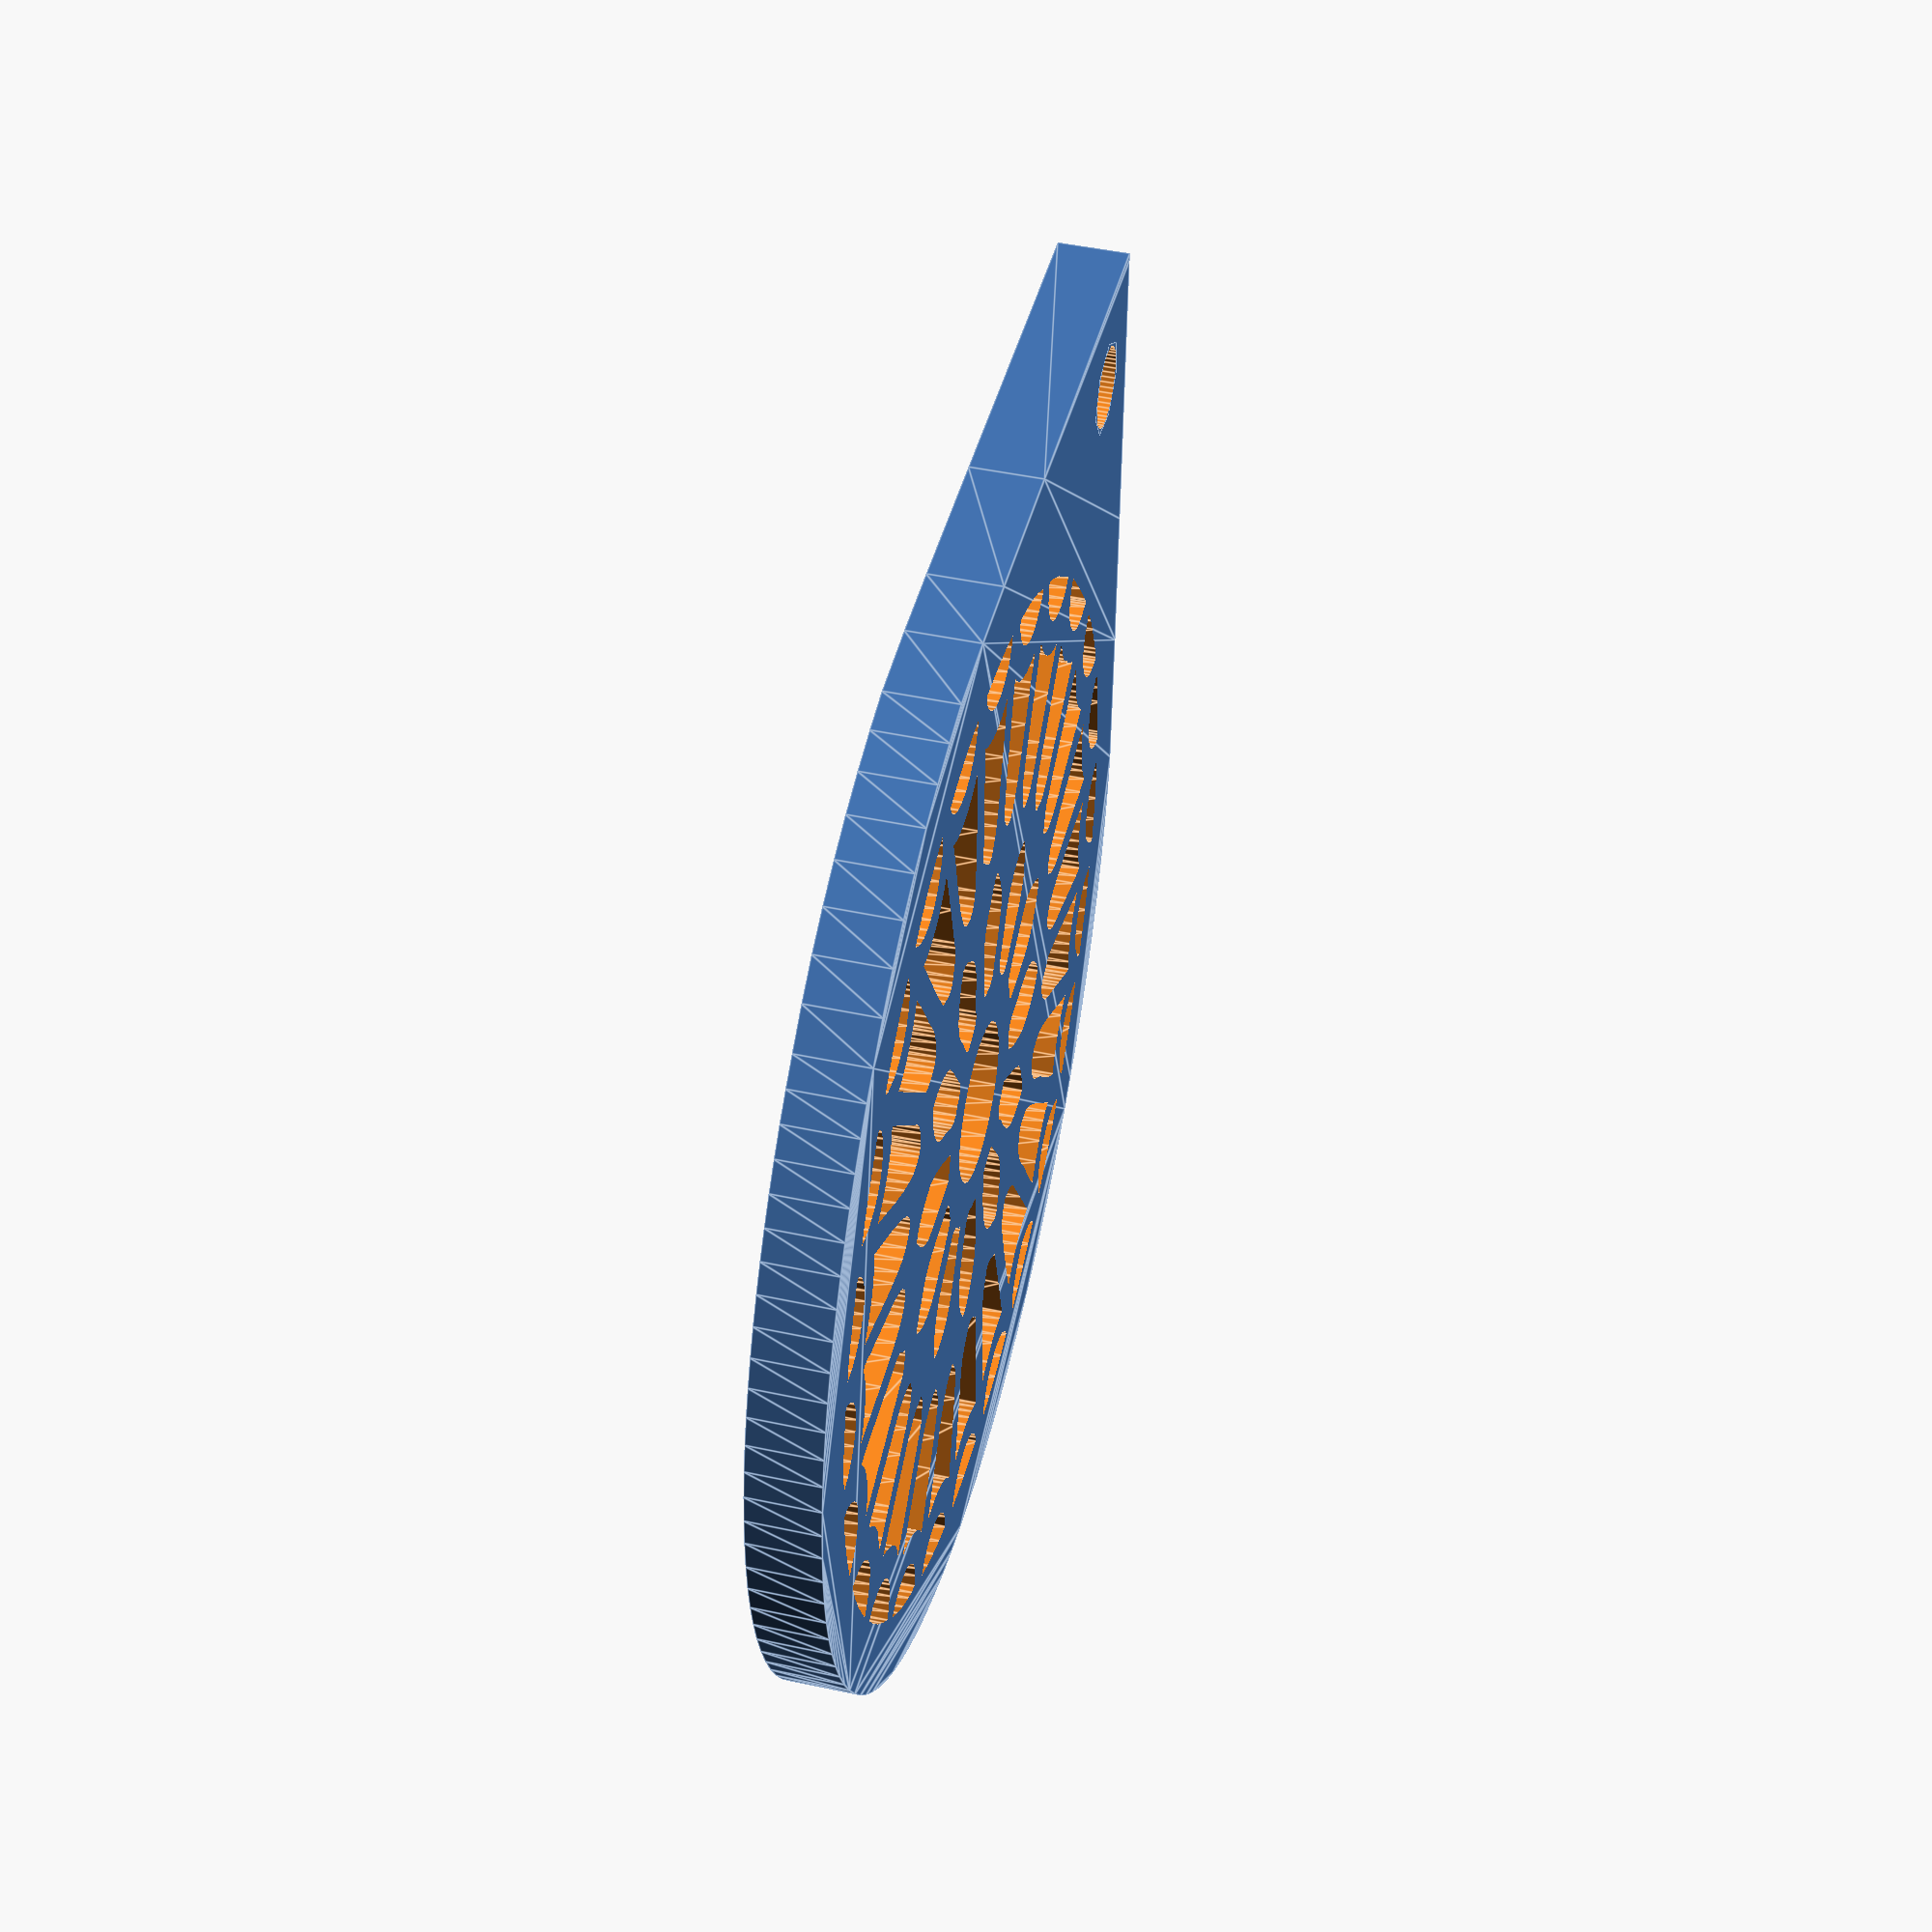
<openscad>

// Module names are of the form poly_<inkscape-path-id>().  As a result,
// you can associate a polygon in this OpenSCAD program with the corresponding
// SVG element in the Inkscape document by looking for the XML element with
// the attribute id="inkscape-path-id".

// fudge value is used to ensure that subtracted solids are a tad taller
// in the z dimension than the polygon being subtracted from.  This helps
// keep the resulting .stl file manifold.
fudge = 0.1;

module poly_path2992(h)
{
  scale([25.4/90, -25.4/90, 1]) union()
  {
    difference()
    {
       linear_extrude(height=h)
         polygon([[-0.787673,-188.525229],[-62.067276,-127.624896],[-92.594381,-97.072356],[-122.740353,-66.194509],[-129.532353,-57.091855],[-135.656007,-47.503177],[-141.078168,-37.487258],[-145.765690,-27.102883],[-149.685423,-16.408833],[-152.804222,-5.463894],[-155.088938,5.673152],[-156.506423,16.943521],[-157.030712,26.241229],[-157.116384,35.561906],[-156.729278,44.869395],[-155.835232,54.127540],[-154.400085,63.300182],[-152.389676,72.351165],[-149.769842,81.244330],[-146.506423,89.943521],[-142.557390,99.287037],[-137.990405,108.321148],[-132.836293,117.019900],[-127.125875,125.357340],[-120.889975,133.307512],[-114.159415,140.844464],[-106.965017,147.942241],[-99.337605,154.574889],[-91.308000,160.716453],[-82.907026,166.340980],[-74.165506,171.422515],[-65.114261,175.935104],[-55.784115,179.852793],[-46.205890,183.149629],[-36.410408,185.799656],[-26.428493,187.776921],[-17.225838,189.056656],[-7.968204,189.772188],[1.313193,189.931479],[10.587139,189.542487],[19.822418,188.613174],[28.987816,187.151499],[38.052118,185.165421],[46.984109,182.662901],[55.752575,179.651899],[64.326300,176.140375],[72.674070,172.136289],[80.764671,167.647600],[88.566886,162.682269],[96.049502,157.248255],[103.181304,151.353520],[109.931077,145.006021],[115.604437,139.150571],[120.967317,133.003531],[126.008035,126.584249],[130.714911,119.912071],[135.076264,113.006346],[139.080415,105.886421],[142.715683,98.571643],[145.970387,91.081360],[148.832847,83.434918],[151.291382,75.651666],[153.334314,67.750951],[154.949960,59.752119],[156.126640,51.674519],[156.852675,43.537498],[157.116384,35.360403],[156.906087,27.162581],[156.350921,15.513370],[154.753550,4.004715],[152.191953,-7.321949],[148.744108,-18.425190],[144.487994,-29.263572],[139.501590,-39.795662],[133.862874,-49.980026],[127.649827,-59.775229],[113.687808,-75.653868],[99.031290,-90.989415],[69.161837,-121.163419],[0.618577,-189.931479],[-0.088533,-189.224369]]);
       translate([0, 0, -fudge])
         linear_extrude(height=h+2*fudge)
           polygon([[-2.256423,-161.618979],[0.476332,-161.247181],[2.761377,-159.948207],[4.510856,-157.964765],[5.636914,-155.539560],[6.051696,-152.915298],[5.667345,-150.334685],[4.396007,-148.040426],[2.149827,-146.275229],[0.847498,-145.459250],[-0.498157,-144.979538],[-3.213608,-144.916531],[-5.784844,-145.861439],[-8.000183,-147.589490],[-9.647943,-149.875915],[-10.516442,-152.495943],[-10.393996,-155.224804],[-9.895018,-156.559807],[-9.068923,-157.837729],[-7.733756,-159.349971],[-6.092363,-160.530273],[-4.236126,-161.309615],[-2.256423,-161.618979]]);
       translate([0, 0, -fudge])
         linear_extrude(height=h+2*fudge)
           polygon([[-1.475173,-103.368979],[-1.787944,-101.317089],[-2.450375,-99.439207],[-3.422744,-97.744841],[-4.665329,-96.243497],[-7.802250,-93.857911],[-11.543355,-92.358509],[-15.570859,-91.821353],[-19.566978,-92.322505],[-21.453960,-92.986216],[-23.213927,-93.938027],[-24.807156,-95.187445],[-26.193923,-96.743979],[-28.678456,-99.759441],[-29.001339,-100.497938],[-28.936966,-101.084800],[-28.351360,-101.447281],[-27.110543,-101.512639],[-14.321445,-103.078918],[-1.475173,-104.368979]]);
       translate([0, 0, -fudge])
         linear_extrude(height=h+2*fudge)
           polygon([[7.899827,-103.650229],[21.385899,-102.277561],[28.015712,-101.063291],[34.243577,-99.212729],[32.538716,-96.435971],[30.286167,-94.156829],[27.614374,-92.421055],[24.651783,-91.274399],[21.526837,-90.762612],[18.367983,-90.931446],[15.303664,-91.826651],[12.462327,-93.493979],[10.123936,-95.415131],[8.247532,-98.008493],[7.080087,-100.868035],[6.868577,-103.587729],[7.899827,-103.650229]]);
       translate([0, 0, -fudge])
         linear_extrude(height=h+2*fudge)
           polygon([[-37.662673,-95.525229],[-37.824506,-93.515553],[-38.309610,-91.640848],[-39.084992,-89.912869],[-40.117661,-88.343373],[-42.822890,-85.726851],[-46.161361,-83.885330],[-49.869136,-82.912859],[-53.682280,-82.903487],[-57.336854,-83.951261],[-59.022198,-84.900967],[-60.568923,-86.150229],[-62.589335,-87.783758],[-62.888291,-88.533387],[-62.773737,-89.230038],[-61.486067,-90.439743],[-59.090263,-91.363549],[-48.421866,-95.630693],[-42.971792,-97.439172],[-37.381423,-98.681479],[-37.662673,-95.525229]]);
       translate([0, 0, -fudge])
         linear_extrude(height=h+2*fudge)
           polygon([[41.837327,-96.681479],[48.470694,-94.969066],[54.931078,-92.488480],[61.172711,-89.409081],[67.149827,-85.900229],[65.800096,-84.465571],[64.271273,-83.271761],[60.807549,-81.599247],[57.021056,-80.867816],[53.174194,-81.062600],[49.529364,-82.168728],[46.348967,-84.171330],[45.014932,-85.504162],[43.895405,-87.055537],[43.023186,-88.823595],[42.431077,-90.806479],[41.626005,-93.842859],[41.487822,-95.392209],[41.837327,-96.681479]]);
       translate([0, 0, -fudge])
         linear_extrude(height=h+2*fudge)
           polygon([[-1.475173,-69.618979],[-1.559157,-64.310017],[-1.382441,-58.893068],[-1.428868,-53.568546],[-2.182283,-48.536869],[-4.265694,-46.469630],[-6.460153,-44.249953],[-7.611642,-43.505312],[-8.806030,-43.229396],[-10.048366,-43.591150],[-11.343693,-44.759519],[-13.655037,-46.178808],[-15.275604,-48.070892],[-16.364570,-50.326499],[-17.081112,-52.836360],[-18.033628,-58.181760],[-18.587955,-60.798759],[-19.406563,-63.232929],[-22.068367,-73.954735],[-24.318923,-84.431479],[-18.473343,-83.360516],[-12.499695,-83.264174],[-9.566953,-83.681476],[-6.724724,-84.462422],[-4.013849,-85.647007],[-1.475173,-87.275229],[-1.475173,-69.618979]]);
       translate([0, 0, -fudge])
         linear_extrude(height=h+2*fudge)
           polygon([[6.712327,-86.275229],[9.379615,-84.543117],[12.275760,-83.248650],[15.337210,-82.383621],[18.500418,-81.939820],[21.701833,-81.909039],[24.877905,-82.283069],[27.965087,-83.053702],[30.899827,-84.212729],[28.218667,-74.902876],[25.764102,-65.505985],[23.057086,-56.228091],[19.618577,-47.275229],[17.071372,-45.132116],[14.226990,-43.230333],[12.788817,-42.728785],[11.390902,-42.718184],[10.071427,-43.342070],[8.868577,-44.743979],[7.716395,-46.354486],[7.049176,-48.159933],[6.695142,-52.157084],[6.857512,-56.338308],[6.587327,-60.306479],[6.447435,-73.339788],[6.712327,-86.275229]]);
       translate([0, 0, -fudge])
         linear_extrude(height=h+2*fudge)
           polygon([[-70.506423,-85.056479],[-69.766404,-83.046838],[-69.406422,-81.017487],[-69.398662,-78.996918],[-69.715307,-77.013627],[-71.210555,-73.272861],[-73.669642,-70.023145],[-76.870046,-67.492440],[-80.589243,-65.908705],[-82.573850,-65.543188],[-84.604710,-65.499898],[-86.654006,-65.807330],[-88.693923,-66.493979],[-90.413261,-67.246933],[-91.780847,-68.360470],[-92.101926,-68.992374],[-92.058097,-69.642324],[-91.557037,-70.286286],[-90.506423,-70.900229],[-80.756601,-78.594910],[-75.699427,-82.161702],[-70.506423,-85.056479]]);
       translate([0, 0, -fudge])
         linear_extrude(height=h+2*fudge)
           polygon([[-32.475173,-83.368979],[-27.571212,-64.507538],[-25.295841,-55.054797],[-23.662673,-45.556479],[-25.381652,-41.173079],[-26.584494,-39.187280],[-27.371072,-38.501869],[-28.318923,-38.118979],[-31.336817,-38.819951],[-33.861397,-40.158124],[-35.977641,-42.007512],[-37.770525,-44.242126],[-40.726120,-49.363089],[-43.407993,-54.513119],[-48.640933,-64.462908],[-51.171121,-69.441209],[-53.287673,-74.181479],[-50.269467,-74.143220],[-47.321659,-74.496212],[-44.470245,-75.219939],[-41.741221,-76.293883],[-39.160581,-77.697526],[-36.754322,-79.410351],[-34.548437,-81.411841],[-32.568923,-83.681479],[-32.475223,-83.368979]]);
       translate([0, 0, -fudge])
         linear_extrude(height=h+2*fudge)
           polygon([[74.431077,-81.431479],[80.241546,-77.783311],[85.604954,-73.537800],[95.743577,-64.275229],[92.971482,-62.718565],[89.939971,-61.835150],[86.790279,-61.610629],[83.663640,-62.030645],[80.701291,-63.080844],[78.044465,-64.746870],[75.834398,-67.014366],[74.212327,-69.868979],[72.906673,-72.695727],[72.580554,-75.785926],[73.125008,-78.808277],[74.431077,-81.431479]]);
       translate([0, 0, -fudge])
         linear_extrude(height=h+2*fudge)
           polygon([[39.993577,-78.962729],[42.053779,-77.088116],[44.299873,-75.451844],[46.705091,-74.080891],[49.242662,-73.002238],[51.885815,-72.242865],[54.607782,-71.829752],[57.381793,-71.789880],[60.181077,-72.150229],[50.602460,-55.471283],[45.665127,-47.224657],[40.274827,-39.337729],[38.852458,-38.271860],[37.177017,-37.433358],[35.373436,-36.890941],[33.566648,-36.713325],[31.881585,-36.969229],[30.443180,-37.727369],[29.376366,-39.056463],[28.806077,-41.025229],[28.670007,-44.715329],[29.020733,-48.384837],[30.717060,-55.681150],[32.964036,-62.952310],[34.830637,-70.236459],[35.390032,-71.474579],[35.821794,-73.383134],[36.606813,-77.786486],[37.112266,-79.568753],[37.794479,-80.596393],[38.225651,-80.715894],[38.729549,-80.513140],[39.993577,-78.962729]]);
       translate([0, 0, -fudge])
         linear_extrude(height=h+2*fudge)
           polygon([[-62.068923,-70.400229],[-52.209946,-53.304489],[-47.605364,-44.574256],[-43.662673,-35.618979],[-44.054752,-32.981601],[-44.945503,-30.358205],[-45.675706,-29.327384],[-46.647965,-28.630821],[-47.901411,-28.378767],[-49.475173,-28.681479],[-52.095946,-28.902955],[-54.427844,-29.813277],[-56.532018,-31.251827],[-58.469616,-33.057988],[-62.089689,-37.130666],[-63.894463,-39.075948],[-65.777263,-40.746369],[-73.606170,-48.931448],[-77.450636,-53.006367],[-80.756423,-56.931479],[-75.067901,-58.765143],[-72.366647,-60.112721],[-69.831472,-61.740953],[-67.515432,-63.644953],[-65.471581,-65.819838],[-63.752977,-68.260725],[-62.412673,-70.962729]]);
       translate([0, 0, -fudge])
         linear_extrude(height=h+2*fudge)
           polygon([[66.243577,-66.743979],[67.655846,-64.076662],[69.388531,-61.594029],[71.408911,-59.329760],[73.684268,-57.317538],[76.181882,-55.591042],[78.869034,-54.183954],[81.713005,-53.129956],[84.681077,-52.462729],[71.466418,-38.983008],[58.056077,-25.681479],[55.001891,-25.685696],[51.451058,-25.630396],[49.858764,-25.899977],[48.585547,-26.538138],[47.779152,-27.672699],[47.587327,-29.431479],[47.859323,-32.623844],[48.671835,-35.673077],[49.899348,-38.608589],[51.416350,-41.459794],[54.816769,-47.026926],[57.868987,-52.609769],[62.033857,-59.811319],[66.243577,-66.743979]]);
       translate([0, 0, -fudge])
         linear_extrude(height=h+2*fudge)
           polygon([[-98.068923,-62.900229],[-96.351569,-59.715074],[-95.613832,-56.195110],[-95.783116,-52.569906],[-96.786822,-49.069031],[-98.552354,-45.922057],[-101.007113,-43.358551],[-104.078502,-41.608085],[-105.822746,-41.109483],[-107.693923,-40.900229],[-112.142016,-40.719199],[-114.313890,-41.052183],[-115.158882,-41.462437],[-115.756423,-42.087729],[-111.850574,-47.711307],[-107.685822,-53.327930],[-103.134496,-58.527577],[-100.673970,-60.842904],[-98.068923,-62.900229]]);
       translate([0, 0, -fudge])
         linear_extrude(height=h+2*fudge)
           polygon([[101.118577,-58.400229],[105.906583,-53.222433],[110.322567,-47.621640],[114.300618,-41.746079],[117.774827,-35.743979],[115.905055,-35.025260],[114.016472,-34.641391],[110.276971,-34.788954],[106.744519,-36.008167],[103.607310,-38.120531],[101.053541,-40.947545],[99.271407,-44.310708],[98.449104,-48.031519],[98.456700,-49.970262],[98.774827,-51.931479],[99.585029,-55.320796],[100.226895,-56.939551],[101.118577,-58.400229]]);
       translate([0, 0, -fudge])
         linear_extrude(height=h+2*fudge)
           polygon([[-74.818923,-39.306479],[-70.889593,-34.998607],[-66.691741,-30.789385],[-62.799668,-26.385585],[-61.147767,-24.019085],[-59.787673,-21.493979],[-59.432091,-19.093373],[-59.836825,-16.768463],[-60.372000,-15.797342],[-61.154482,-15.040685],[-62.203348,-14.563671],[-63.537673,-14.431479],[-66.827952,-13.892921],[-69.934673,-14.222050],[-72.893667,-15.226650],[-75.740763,-16.714505],[-81.242586,-20.371112],[-83.968973,-22.155431],[-86.726783,-23.654139],[-94.400712,-28.273523],[-98.186280,-30.579795],[-101.475173,-32.931479],[-98.619115,-34.183738],[-95.984777,-35.812164],[-93.597544,-37.776229],[-91.482801,-40.035408],[-89.665933,-42.549173],[-88.172324,-45.277000],[-87.027359,-48.178360],[-86.256423,-51.212729],[-74.818923,-39.306479]]);
       translate([0, 0, -fudge])
         linear_extrude(height=h+2*fudge)
           polygon([[89.712327,-45.618979],[90.518924,-42.668145],[91.638732,-39.819309],[93.064984,-37.118243],[94.790913,-34.610719],[96.809753,-32.342508],[99.114738,-30.359383],[101.699101,-28.707116],[104.556077,-27.431479],[96.197488,-22.787364],[88.000003,-17.729630],[79.643054,-13.061883],[75.304604,-11.125382],[70.806077,-9.587729],[68.632434,-9.287187],[66.503228,-9.531493],[64.568370,-10.251314],[62.977767,-11.377316],[61.881327,-12.840167],[61.428960,-14.570534],[61.770573,-16.499082],[63.056077,-18.556479],[69.142130,-25.944261],[75.815638,-32.844231],[89.618577,-46.087729],[89.712277,-45.618979]]);
       translate([0, 0, -fudge])
         linear_extrude(height=h+2*fudge)
           polygon([[1.368577,-34.650229],[3.939071,-32.778106],[6.143134,-30.511026],[7.936834,-27.922731],[9.276240,-25.086963],[10.117423,-22.077461],[10.416452,-18.967969],[10.129397,-15.832228],[9.212327,-12.743979],[8.069117,-9.236847],[7.227002,-5.235034],[6.676203,-3.381888],[5.909498,-1.804991],[4.829826,-0.637649],[3.340127,-0.013169],[1.208079,0.502072],[-0.609387,0.568020],[-2.124631,0.212734],[-3.350016,-0.535730],[-4.297902,-1.649315],[-4.980649,-3.099965],[-5.600173,-6.900229],[-6.881794,-12.439427],[-7.995577,-18.085615],[-8.121310,-20.862015],[-7.763221,-23.560985],[-6.774021,-26.147798],[-5.006423,-28.587729],[-2.168393,-32.041739],[-0.522081,-33.537937],[1.368577,-34.650229]]);
       translate([0, 0, -fudge])
         linear_extrude(height=h+2*fudge)
           polygon([[-119.537673,-34.212729],[-116.990867,-31.670276],[-115.303461,-28.534441],[-114.458691,-25.038783],[-114.439795,-21.416861],[-115.230008,-17.902236],[-116.812568,-14.728466],[-119.170711,-12.129110],[-120.635387,-11.117825],[-122.287673,-10.337729],[-126.803192,-8.895743],[-129.148147,-8.652992],[-131.068923,-9.181479],[-129.002616,-15.720491],[-126.400201,-22.170080],[-123.311835,-28.430056],[-119.787673,-34.400229]]);
       translate([0, 0, -fudge])
         linear_extrude(height=h+2*fudge)
           polygon([[121.681077,-28.493929],[124.883623,-22.137538],[127.709710,-15.496390],[129.896480,-8.705574],[131.181077,-1.900179],[128.001732,-2.051476],[124.900692,-2.921624],[122.015651,-4.422550],[119.484308,-6.466186],[117.444357,-8.964462],[116.033496,-11.829308],[115.389420,-14.972653],[115.649827,-18.306429],[116.215976,-21.316081],[117.324347,-24.260725],[119.103270,-26.775096],[120.284292,-27.756783],[121.681077,-28.493929]]);
       translate([0, 0, -fudge])
         linear_extrude(height=h+2*fudge)
           polygon([[-31.975173,-26.681429],[-28.027691,-25.701833],[-24.063497,-24.135713],[-20.547329,-21.865887],[-19.102485,-20.430467],[-17.943923,-18.775179],[-14.701902,-8.792605],[-13.442417,-3.728302],[-12.600173,1.318571],[-17.116003,4.714461],[-19.564548,5.972814],[-21.850173,6.412321],[-25.843221,1.640973],[-30.205728,-3.058389],[-32.188502,-5.515569],[-33.859208,-8.116145],[-35.083036,-10.913916],[-35.725173,-13.962679],[-35.280147,-20.754218],[-34.434327,-23.991583],[-33.667642,-25.405153],[-32.600173,-26.618929],[-31.975173,-26.681429]]);
       translate([0, 0, -fudge])
         linear_extrude(height=h+2*fudge)
           polygon([[-102.225173,-24.618929],[-95.034735,-20.264427],[-87.688980,-16.029949],[-80.505534,-11.653661],[-73.802023,-6.873729],[-72.873254,-4.263203],[-71.594796,-1.274856],[-71.238407,0.169263],[-71.291364,1.477754],[-71.919256,2.573921],[-73.287673,3.381071],[-76.749884,4.717227],[-80.241725,5.119406],[-83.752809,4.798689],[-87.272750,3.966154],[-94.297649,1.609950],[-97.781833,0.508440],[-101.233323,-0.260569],[-104.646485,-1.314934],[-108.432978,-2.263105],[-111.953544,-3.276161],[-114.568923,-4.525179],[-112.248362,-6.610073],[-110.270800,-8.971851],[-108.632184,-11.566529],[-107.328461,-14.350121],[-106.355577,-17.278642],[-105.709478,-20.308108],[-105.386112,-23.394531],[-105.381423,-26.493929],[-102.225173,-24.618929]]);
       translate([0, 0, -fudge])
         linear_extrude(height=h+2*fudge)
           polygon([[34.274827,-24.556429],[35.306157,-24.061517],[35.962486,-23.183312],[36.487149,-20.674629],[36.522838,-17.825596],[36.743577,-15.431429],[37.009335,-12.832282],[36.727668,-10.399916],[35.979061,-8.125367],[34.843998,-5.999674],[31.736442,-2.158999],[28.048877,1.193811],[25.365019,3.651259],[22.614722,6.080332],[21.198839,6.820085],[19.747364,6.995772],[18.253969,6.421737],[16.712327,4.912321],[15.071139,4.003438],[14.236054,2.806344],[14.031576,1.387665],[14.282210,-0.185970],[15.446832,-3.531596],[16.325957,-6.697509],[17.644132,-11.200523],[19.356103,-15.578289],[20.518523,-17.535016],[21.969906,-19.238207],[23.773755,-20.613786],[25.993577,-21.587679],[30.024312,-23.439295],[32.109543,-24.167283],[34.274827,-24.556429]]);
       translate([0, 0, -fudge])
         linear_extrude(height=h+2*fudge)
           polygon([[106.743577,-18.868929],[106.628760,-15.874503],[106.929960,-12.923348],[107.616843,-10.046604],[108.659075,-7.275410],[110.026324,-4.640906],[111.688254,-2.174231],[113.614533,0.093474],[115.774827,2.131071],[97.720264,6.703277],[88.689318,8.921699],[79.681077,10.756071],[76.891908,9.685213],[74.014128,8.226156],[72.908285,7.281727],[72.219822,6.157057],[72.095249,4.824415],[72.681077,3.256071],[73.502342,0.422414],[74.929012,-1.910473],[76.982238,-3.686415],[79.683177,-4.849239],[93.186770,-12.566460],[106.837327,-20.025179],[106.756527,-19.028449],[106.743627,-18.868929]]);
       translate([0, 0, -fudge])
         linear_extrude(height=h+2*fudge)
           polygon([[-49.756423,-4.618929],[-46.318715,-4.484978],[-43.287871,-3.459191],[-40.587975,-1.733590],[-38.143112,0.499804],[-33.714819,5.721877],[-29.395663,10.670851],[-28.450339,11.682828],[-28.080141,12.880745],[-28.191451,14.189299],[-28.690648,15.533190],[-30.478228,18.025771],[-32.693923,19.756071],[-37.384794,19.392452],[-42.008932,18.195639],[-46.514629,16.450917],[-50.850173,14.443571],[-54.281810,11.032751],[-57.068388,6.898267],[-58.096738,4.653715],[-58.816172,2.341124],[-59.177473,-0.001883],[-59.131423,-2.337679],[-57.006171,-3.493920],[-54.644181,-4.151346],[-49.756423,-4.618929]]);
       translate([0, 0, -fudge])
         linear_extrude(height=h+2*fudge)
           polygon([[-132.787673,-1.681429],[-129.938869,0.078041],[-127.638860,2.467241],[-125.940979,5.321737],[-124.898560,8.477100],[-124.564936,11.768896],[-124.993441,15.032695],[-126.237409,18.104064],[-128.350173,20.818571],[-130.414146,22.650976],[-132.892646,24.210757],[-135.490534,25.222883],[-137.912673,25.412321],[-136.367378,11.664484],[-135.086041,4.876206],[-133.006423,-1.587679],[-132.787673,-1.681379]]);
       translate([0, 0, -fudge])
         linear_extrude(height=h+2*fudge)
           polygon([[48.493577,-1.368929],[54.467192,-0.901786],[57.274114,-0.062019],[58.438178,0.677313],[59.368577,1.693571],[58.631116,4.776796],[57.494875,7.782171],[55.974922,10.620409],[54.086323,13.202226],[51.844146,15.438336],[49.263460,17.239454],[46.359330,18.516294],[43.146827,19.179571],[40.089129,19.791178],[36.879213,20.744109],[33.749166,21.519833],[30.931077,21.599821],[29.230056,18.897742],[27.660260,16.049946],[27.294704,14.671428],[27.406113,13.376510],[28.142539,12.205201],[29.652037,11.197511],[33.918394,7.281461],[38.144449,3.045966],[40.400013,1.200180],[42.834682,-0.255366],[45.511517,-1.163969],[48.493577,-1.368929]]);
       translate([0, 0, -fudge])
         linear_extrude(height=h+2*fudge)
           polygon([[-117.381423,3.006071],[-108.306240,5.760102],[-99.105505,8.169729],[-90.003667,10.802214],[-85.559974,12.379299],[-81.225173,14.224821],[-79.148667,16.294227],[-77.570907,18.886190],[-77.230370,20.236004],[-77.328093,21.545906],[-77.968603,22.759045],[-79.256423,23.818571],[-81.395798,25.720700],[-83.839823,26.795503],[-86.516151,27.236250],[-89.352435,27.236210],[-95.215478,26.686847],[-98.097543,26.524064],[-100.850173,26.693571],[-105.812267,26.527241],[-111.181910,26.548142],[-116.268497,26.360508],[-120.381423,25.568571],[-118.039748,20.240979],[-116.774883,14.525302],[-116.633601,8.675010],[-116.998920,5.778592],[-117.662673,2.943571]]);
       translate([0, 0, -fudge])
         linear_extrude(height=h+2*fudge)
           polygon([[133.556077,5.412271],[134.877818,11.967829],[135.796605,18.750579],[136.220129,25.614175],[136.056077,32.412271],[135.489105,32.998919],[134.766882,33.131834],[133.051433,32.452457],[129.899827,30.224771],[128.354562,28.999698],[127.060267,27.565418],[125.212184,24.211338],[124.330780,20.446720],[124.391260,16.555757],[125.368827,12.822640],[127.238683,9.531559],[128.500470,8.140592],[129.976032,6.966706],[131.662267,6.045424],[133.556077,5.412271]]);
       translate([0, 0, -fudge])
         linear_extrude(height=h+2*fudge)
           polygon([[117.024827,10.287271],[116.196877,13.021466],[115.683626,15.857580],[115.491762,18.747470],[115.627973,21.642991],[116.098947,24.496001],[116.911372,27.258355],[118.071936,29.881909],[119.587327,32.318521],[81.743577,32.318521],[79.426187,30.176215],[77.457662,27.536014],[76.906088,26.121515],[76.803969,24.693316],[77.272050,23.288343],[78.431077,21.943521],[80.620572,19.879642],[83.141511,18.377003],[85.912894,17.305568],[88.853722,16.535296],[94.919715,15.378091],[100.691497,13.865081],[109.081740,11.885901],[117.024827,10.287271]]);
       translate([0, 0, -fudge])
         linear_extrude(height=h+2*fudge)
           polygon([[-0.912673,12.818521],[1.535181,12.846464],[3.924482,13.192341],[8.448527,14.748347],[12.501670,17.307444],[15.926117,20.690540],[18.564074,24.718539],[20.257748,29.212349],[20.701169,31.577965],[20.849347,33.992874],[20.682557,36.434688],[20.181077,38.881021],[19.544878,41.692274],[18.502307,44.285489],[17.096567,46.647770],[15.370860,48.766221],[13.368391,50.627946],[11.132363,52.220049],[8.705979,53.529634],[6.132443,54.543805],[3.454957,55.249667],[0.716727,55.634323],[-2.039046,55.684877],[-4.769158,55.388434],[-7.430405,54.732098],[-9.979584,53.702973],[-12.373491,52.288163],[-14.568923,50.474771],[-16.328551,48.893178],[-17.854772,47.122330],[-20.202830,43.122805],[-21.604775,38.696068],[-22.052280,34.061992],[-21.537022,29.440452],[-20.050676,25.051319],[-17.584918,21.114468],[-15.982158,19.384358],[-14.131423,17.849771],[-11.178613,15.772801],[-7.930746,14.228402],[-4.478530,13.236876],[-0.912673,12.818521]]);
       translate([0, 0, -fudge])
         linear_extrude(height=h+2*fudge)
           polygon([[-55.912673,24.006021],[-50.586832,24.656513],[-45.342728,25.840236],[-34.912673,28.506021],[-34.395688,32.746689],[-34.507375,34.575706],[-34.948810,36.146291],[-35.782211,37.410281],[-37.069800,38.319509],[-38.873798,38.825811],[-41.256423,38.881021],[-46.820452,40.295695],[-52.534055,41.225367],[-55.349500,41.220345],[-58.085404,40.748492],[-60.702788,39.694615],[-63.162673,37.943521],[-66.774600,34.635045],[-68.312185,32.761517],[-69.225173,30.756021],[-66.321318,28.371120],[-63.085445,26.302424],[-59.591310,24.773026],[-55.912673,24.006021]]);
       translate([0, 0, -fudge])
         linear_extrude(height=h+2*fudge)
           polygon([[53.431077,26.099771],[57.811857,27.288256],[61.953377,29.499569],[63.795737,30.938715],[65.411871,32.573482],[66.746308,34.383844],[67.743577,36.349771],[65.540413,38.634440],[63.045661,40.641777],[60.312486,42.307393],[57.394054,43.566899],[54.343531,44.355904],[51.214084,44.610019],[48.058877,44.264855],[44.931077,43.256021],[43.137142,42.511067],[41.003565,42.002872],[36.535713,41.102054],[34.610553,40.412078],[33.163980,39.364157],[32.400552,37.809613],[32.524827,35.599771],[32.085070,33.242300],[32.475541,31.538826],[33.530889,30.362414],[35.085767,29.586127],[39.032710,28.726189],[42.993577,27.943521],[48.189868,26.881970],[53.431077,26.099771]]);
       translate([0, 0, -fudge])
         linear_extrude(height=h+2*fudge)
           polygon([[-138.006423,32.537271],[-134.433313,33.627855],[-131.319443,35.579182],[-128.769298,38.209103],[-126.887363,41.335464],[-125.778124,44.776113],[-125.546064,48.348899],[-126.295669,51.871669],[-128.131423,55.162271],[-129.682096,56.893335],[-131.631286,58.628512],[-133.666483,59.896194],[-135.475173,60.224771],[-137.542031,46.420434],[-138.082580,39.459074],[-138.006423,32.537271]]);
       translate([0, 0, -fudge])
         linear_extrude(height=h+2*fudge)
           polygon([[-121.131423,33.756021],[-111.636746,33.997816],[-102.082515,34.010339],[-92.583987,34.434765],[-87.891631,35.001809],[-83.256423,35.912271],[-80.804889,37.347715],[-78.922041,39.427875],[-78.395555,40.630323],[-78.253259,41.898670],[-78.575824,43.201156],[-79.443923,44.506021],[-81.558530,46.986820],[-84.136134,48.778271],[-87.066007,50.034491],[-90.237423,50.909599],[-96.861981,52.132950],[-100.093668,52.789430],[-103.123993,53.681271],[-111.084712,55.542239],[-115.024585,56.396042],[-118.631423,56.818521],[-117.819218,50.859355],[-117.588051,44.841370],[-117.867122,41.898373],[-118.503570,39.046335],[-119.568102,36.320477],[-121.131423,33.756021]]);
       translate([0, 0, -fudge])
         linear_extrude(height=h+2*fudge)
           polygon([[102.712327,40.318521],[111.247473,40.343784],[119.774827,40.631021],[117.920250,43.112328],[116.484225,45.846685],[115.452105,48.773855],[114.809238,51.833597],[114.540976,54.965674],[114.632670,58.109847],[115.069670,61.205875],[115.837327,64.193521],[106.473968,61.635493],[97.003272,59.238531],[87.730852,56.358127],[83.264502,54.535225],[78.962327,52.349771],[77.276595,50.442128],[76.108528,48.170604],[75.940933,47.029045],[76.169532,45.953308],[76.883251,44.995655],[78.171017,44.208351],[79.889002,42.265568],[81.897498,41.047383],[84.134128,40.399577],[86.536514,40.167929],[91.589046,40.336228],[96.556077,40.318521],[102.712327,40.318521]]);
       translate([0, 0, -fudge])
         linear_extrude(height=h+2*fudge)
           polygon([[135.306077,41.318521],[136.142549,41.530479],[136.555891,42.113827],[136.523873,44.012937],[136.031394,46.252339],[135.899827,48.068521],[134.111990,58.710911],[133.009880,63.979329],[131.524827,69.006021],[128.949577,67.285294],[126.706112,65.132917],[124.877571,62.639998],[123.547092,59.897644],[122.797814,56.996962],[122.712876,54.029059],[123.375417,51.085043],[124.868577,48.256021],[126.808236,45.650806],[129.250405,43.448004],[132.111035,41.914835],[135.306077,41.318521]]);
       translate([0, 0, -fudge])
         linear_extrude(height=h+2*fudge)
           polygon([[-32.756423,46.006021],[-31.022868,48.523840],[-29.209071,51.179276],[-28.665885,52.486083],[-28.575201,53.740272],[-29.094540,54.912838],[-30.381423,55.974771],[-35.909497,61.274264],[-38.958575,63.790787],[-42.192956,65.980865],[-45.609099,67.666275],[-49.203461,68.668794],[-52.972500,68.810201],[-56.912673,67.912271],[-58.974011,67.227907],[-61.079566,66.322991],[-61.855124,65.702241],[-62.289175,64.923652],[-62.264198,63.952990],[-61.662673,62.756021],[-60.642614,60.027893],[-59.302314,57.464924],[-57.658985,55.116454],[-55.729842,53.031826],[-53.532097,51.260381],[-51.082964,49.851461],[-48.399655,48.854407],[-45.499383,48.318561],[-39.123951,47.051501],[-32.756423,46.006021]]);
       translate([0, 0, -fudge])
         linear_extrude(height=h+2*fudge)
           polygon([[29.681077,47.881021],[41.293429,50.799301],[46.929082,52.818281],[49.574676,54.146734],[52.056077,55.756021],[54.267894,59.004722],[56.374470,62.690016],[57.107760,64.609326],[57.478100,66.533313],[57.373276,68.427153],[56.681077,70.256021],[52.617855,71.043962],[48.301307,71.371222],[44.034018,71.023694],[40.118577,69.787271],[36.349385,66.275557],[32.750190,62.558417],[25.681077,54.912271],[29.681077,47.881021]]);
       translate([0, 0, -fudge])
         linear_extrude(height=h+2*fudge)
           polygon([[-82.256423,56.974771],[-79.766339,57.570440],[-77.156111,58.502739],[-74.900726,59.889804],[-74.054534,60.790791],[-73.475173,61.849771],[-73.916639,64.532148],[-75.101344,66.794634],[-76.862954,68.714644],[-79.035132,70.369590],[-83.945854,73.193944],[-88.502823,75.887001],[-98.564482,81.348179],[-108.756423,86.537271],[-108.532462,83.440743],[-108.704610,80.355124],[-109.258035,77.323346],[-110.177905,74.388345],[-111.449386,71.593053],[-113.057646,68.980404],[-114.987853,66.593333],[-117.225173,64.474771],[-99.701356,60.638592],[-82.256423,56.974771]]);
       translate([0, 0, -fudge])
         linear_extrude(height=h+2*fudge)
           polygon([[-18.350173,62.224771],[-16.316227,62.868384],[-15.067978,63.819617],[-14.467983,65.021888],[-14.378803,66.418617],[-15.183127,69.569133],[-16.381423,72.818521],[-17.378736,76.198842],[-18.793794,79.408873],[-20.602818,82.392930],[-22.782030,85.095334],[-25.307650,87.460401],[-28.155900,89.432451],[-31.303001,90.955801],[-34.725173,91.974771],[-36.241402,92.343831],[-37.368174,92.051530],[-38.171303,91.247939],[-38.716598,90.083130],[-39.296940,87.270138],[-39.635693,84.813121],[-39.761055,82.764065],[-39.596560,80.813438],[-38.508879,77.178746],[-36.594403,73.851602],[-34.074885,70.774560],[-28.107727,65.141004],[-22.381423,59.818521],[-18.350173,62.224771]]);
       translate([0, 0, -fudge])
         linear_extrude(height=h+2*fudge)
           polygon([[25.774827,67.349771],[29.071043,71.076785],[32.097774,75.062782],[33.270398,77.207142],[34.088031,79.481337],[34.454798,81.907064],[34.274827,84.506021],[34.027295,89.696180],[33.653412,92.213774],[33.211017,93.273161],[32.524827,94.131021],[29.655692,93.828444],[26.826012,93.071225],[24.121807,91.887165],[21.629095,90.304064],[19.433897,88.349723],[17.622231,86.051943],[16.280118,83.438526],[15.493577,80.537271],[13.239790,72.795562],[12.302482,68.917038],[12.087327,65.224771],[14.673088,63.393547],[17.478194,61.681450],[18.851372,61.263311],[20.145432,61.346839],[21.315720,62.089327],[22.317587,63.648071],[25.774827,67.349771]]);
       translate([0, 0, -fudge])
         linear_extrude(height=h+2*fudge)
           polygon([[77.056077,62.818521],[81.727654,63.324733],[86.359787,64.131806],[95.535670,66.382550],[113.743577,71.568521],[111.341648,73.668249],[109.343426,76.053553],[107.721663,78.678447],[106.449113,81.496946],[105.498526,84.463064],[104.842657,87.530814],[104.306077,93.787271],[96.287570,88.943770],[88.072999,84.333437],[80.068717,79.442209],[76.272419,76.730614],[72.681077,73.756021],[71.239365,70.857657],[70.637515,67.629369],[70.837783,66.131581],[71.471509,64.839406],[72.613191,63.848876],[74.337327,63.256021],[77.056077,62.818521]]);
       translate([0, 0, -fudge])
         linear_extrude(height=h+2*fudge)
           polygon([[-1.256423,67.537271],[0.996745,67.341037],[2.588838,67.963402],[3.660210,69.227340],[4.351212,70.955827],[5.153517,75.098350],[6.118577,78.974771],[7.075786,82.098784],[7.395496,85.286742],[7.130805,88.468309],[6.334813,91.573149],[5.060619,94.530926],[3.361324,97.271304],[1.290026,99.723948],[-1.100173,101.818521],[-2.453476,101.925121],[-3.683785,101.541034],[-5.839613,99.748047],[-9.381423,95.193521],[-10.529380,92.011651],[-10.874125,88.741991],[-10.595189,85.411173],[-9.872103,82.045830],[-7.811607,75.318100],[-6.833258,72.008978],[-6.128883,68.771861],[-6.013055,67.937987],[-5.635548,67.466676],[-4.337008,67.274932],[-2.716292,67.523006],[-1.256423,67.537271]]);
       translate([0, 0, -fudge])
         linear_extrude(height=h+2*fudge)
           polygon([[-132.787673,68.256021],[-130.463484,68.216694],[-128.173014,68.594355],[-125.978640,69.354656],[-123.942740,70.463246],[-122.127691,71.885777],[-120.595870,73.587900],[-119.409655,75.535264],[-118.631423,77.693521],[-118.294013,82.349532],[-118.786997,87.030582],[-119.483444,89.188171],[-120.553757,91.121227],[-122.053360,92.752821],[-124.037673,94.006021],[-127.022635,87.864371],[-129.534397,81.443607],[-131.641547,74.882176],[-133.412673,68.318521],[-132.787673,68.256021]]);
       translate([0, 0, -fudge])
         linear_extrude(height=h+2*fudge)
           polygon([[-68.225173,77.224771],[-66.129420,77.642085],[-64.447720,78.725887],[-63.576621,80.379444],[-63.568969,81.389651],[-63.912673,82.506021],[-64.794523,85.919320],[-66.382495,88.945203],[-68.512205,91.667980],[-71.019268,94.171965],[-76.507915,98.860803],[-79.160728,101.214280],[-81.533353,103.686211],[-92.100173,113.131021],[-92.742621,110.209337],[-93.675075,107.383327],[-96.355732,102.108122],[-98.076802,99.703824],[-100.033610,97.484992],[-102.212590,95.474075],[-104.600173,93.693521],[-88.712823,84.864762],[-72.693923,76.224771],[-68.225173,77.224771]]);
       translate([0, 0, -fudge])
         linear_extrude(height=h+2*fudge)
           polygon([[126.993577,76.318521],[128.396634,76.387015],[129.067721,76.978722],[129.169306,77.970606],[128.863853,79.239631],[127.681701,82.116965],[126.820997,84.626441],[123.102679,93.586121],[121.011373,97.966033],[118.462327,101.943521],[115.933329,99.326636],[114.213490,96.194791],[113.299694,92.750177],[113.188825,89.194985],[113.877770,85.731407],[115.363411,82.561634],[117.642635,79.887859],[120.712327,77.912271],[123.764928,76.762566],[126.993577,76.318521]]);
       translate([0, 0, -fudge])
         linear_extrude(height=h+2*fudge)
           polygon([[65.681077,81.318521],[69.118919,82.172057],[72.415492,83.418921],[78.713430,86.726654],[84.832102,90.509763],[91.028717,94.036291],[91.995774,94.851205],[93.509231,95.699442],[97.081003,97.434625],[98.592146,98.290942],[99.555346,99.119324],[99.697018,99.904455],[98.743577,100.631021],[96.200097,102.107135],[93.847967,103.878524],[91.717700,105.913686],[89.839812,108.181120],[88.244815,110.649322],[86.963226,113.286792],[86.025558,116.062025],[85.462327,118.943521],[78.802593,112.134949],[71.895188,105.497052],[65.318227,98.598016],[62.334325,94.915627],[59.649827,91.006021],[58.861245,87.933199],[58.831138,86.305817],[59.090149,84.758306],[59.673026,83.396057],[60.614517,82.324458],[61.949368,81.648900],[63.712327,81.474771],[65.681077,81.318521]]);
       translate([0, 0, -fudge])
         linear_extrude(height=h+2*fudge)
           polygon([[-54.756423,93.349771],[-53.316175,93.130897],[-52.083034,93.294153],[-51.055959,93.782979],[-50.233911,94.540814],[-49.200732,96.637266],[-48.975173,99.131021],[-48.676512,102.042673],[-49.169338,104.783840],[-50.269746,107.388387],[-51.793833,109.890180],[-55.377422,114.720960],[-57.069113,117.117678],[-58.448863,119.547101],[-63.604090,127.224044],[-66.196290,130.953487],[-68.787673,133.943521],[-70.162680,131.211091],[-71.822427,128.629756],[-73.749543,126.241994],[-75.926657,124.090282],[-78.336398,122.217101],[-80.961395,120.664928],[-83.784278,119.476242],[-86.787673,118.693521],[-59.193923,93.349771],[-54.756423,93.349771]]);
       translate([0, 0, -fudge])
         linear_extrude(height=h+2*fudge)
           polygon([[48.868577,97.943521],[51.449718,97.807747],[53.702095,98.445227],[55.700603,99.679808],[57.520137,101.335337],[60.921860,105.204627],[62.653841,107.066081],[64.506427,108.643871],[72.553377,116.675496],[76.471547,120.690399],[79.618577,124.474771],[76.463602,124.996199],[73.409361,125.930998],[70.504076,127.252458],[67.795972,128.933866],[65.333271,130.948513],[63.164197,133.269686],[61.336975,135.870676],[59.899827,138.724771],[42.337327,103.881021],[43.235905,101.108384],[44.146215,98.915670],[44.829718,98.167527],[45.784893,97.721257],[47.101319,97.629156],[48.868577,97.943521]]);
       translate([0, 0, -fudge])
         linear_extrude(height=h+2*fudge)
           polygon([[-116.037673,99.631021],[-112.839091,99.865254],[-109.836536,100.826227],[-107.131682,102.416214],[-104.826200,104.537492],[-103.021761,107.092337],[-101.820037,109.983022],[-101.322701,113.111825],[-101.631423,116.381021],[-102.650221,120.315355],[-103.609486,122.083943],[-104.881423,123.256021],[-109.453190,118.109657],[-113.572436,112.578044],[-117.275863,106.729169],[-120.600173,100.631021],[-118.370362,99.928799],[-116.037673,99.631021]]);
       translate([0, 0, -fudge])
         linear_extrude(height=h+2*fudge)
           polygon([[-33.318923,104.912271],[-31.869802,107.112451],[-30.881493,109.457161],[-30.309958,111.909711],[-30.111163,114.433416],[-30.655652,119.547537],[-32.162673,124.506021],[-39.256423,148.131021],[-41.360822,145.510644],[-43.792334,143.217134],[-46.502512,141.280594],[-49.442907,139.731126],[-52.565070,138.598833],[-55.820551,137.913816],[-59.160902,137.706178],[-62.537673,138.006021],[-52.221045,122.669176],[-46.978239,115.077109],[-41.350173,107.849771],[-37.483030,106.019859],[-33.318923,104.912271]]);
       translate([0, 0, -fudge])
         linear_extrude(height=h+2*fudge)
           polygon([[27.837327,106.599771],[31.550861,107.801098],[34.609473,109.812885],[37.138093,112.461290],[39.261653,115.572474],[42.793320,122.487809],[46.203927,129.168161],[52.618577,142.224771],[47.372039,142.312682],[42.215872,143.047864],[39.764952,143.793609],[37.448556,144.863686],[35.303994,146.312267],[33.368577,148.193521],[31.944977,149.598688],[31.390843,149.765582],[30.926199,149.628400],[30.218519,148.600957],[29.728213,146.834655],[29.024824,142.358665],[28.624292,140.285572],[28.066237,138.746811],[26.644251,132.120581],[24.786175,125.484239],[23.378090,118.825235],[23.119694,115.483314],[23.306077,112.131021],[24.073667,110.495961],[25.144869,109.020539],[27.837327,106.599771]]);
       translate([0, 0, -fudge])
         linear_extrude(height=h+2*fudge)
           polygon([[108.337327,107.318521],[110.320899,107.430372],[112.675940,107.780591],[113.589394,108.142541],[114.111675,108.681026],[114.081434,109.435025],[113.337327,110.443521],[105.646163,120.932639],[101.384569,125.798058],[96.743577,129.943521],[95.096101,126.344882],[94.494698,122.548756],[94.858716,118.763959],[96.107503,115.199310],[98.160409,112.063624],[100.936782,109.565720],[104.355972,107.914413],[106.281419,107.471489],[108.337327,107.318521]]);
       translate([0, 0, -fudge])
         linear_extrude(height=h+2*fudge)
           polygon([[-12.943923,110.693521],[-10.929476,112.175561],[-9.323306,114.003319],[-8.093757,116.107504],[-7.209173,118.418826],[-6.637899,120.867997],[-6.348276,123.385726],[-6.487363,128.349701],[-6.981212,141.672496],[-7.850173,154.974771],[-10.392634,153.000958],[-13.170278,151.476052],[-16.130877,150.377775],[-19.222202,149.683846],[-22.392023,149.371986],[-25.588112,149.419915],[-28.758238,149.805353],[-31.850173,150.506021],[-26.941917,132.947299],[-24.259611,124.219356],[-21.006423,115.724771],[-19.401491,113.956409],[-17.423321,112.487136],[-15.221077,111.378868],[-12.943923,110.693521]]);
       translate([0, 0, -fudge])
         linear_extrude(height=h+2*fudge)
           polygon([[7.493577,111.349771],[9.742373,112.471499],[11.669696,113.933173],[13.295097,115.684313],[14.638125,117.674436],[16.555270,122.169712],[17.577537,127.015151],[20.630277,139.859665],[22.112586,146.229239],[23.056077,152.037271],[17.244744,150.764585],[11.258279,150.367997],[8.305514,150.636651],[5.436338,151.290422],[2.693206,152.384674],[0.118577,153.974771],[0.587327,118.381021],[3.809778,114.592400],[5.539443,112.819759],[7.493577,111.349771]]);
       translate([0, 0, -fudge])
         linear_extrude(height=h+2*fudge)
           polygon([[-90.975173,127.506021],[-89.089944,127.456041],[-87.275764,127.715375],[-83.923592,129.047439],[-81.044731,131.273114],[-78.765255,134.163305],[-77.211237,137.488913],[-76.508752,141.020842],[-76.783873,144.529993],[-77.327434,146.204435],[-78.162673,147.787271],[-88.918090,139.453581],[-98.975173,130.287271],[-97.229441,128.980882],[-95.258902,128.125639],[-93.146499,127.655899],[-90.975173,127.506021]]);
       translate([0, 0, -fudge])
         linear_extrude(height=h+2*fudge)
           polygon([[80.837327,133.349771],[83.330789,133.564819],[86.060089,134.086147],[88.459258,135.083038],[89.358178,135.812719],[89.962327,136.724771],[85.022073,141.560141],[79.472200,145.829015],[73.612703,149.639517],[67.743577,153.099771],[67.141471,149.622567],[67.260149,146.155708],[68.059049,142.838087],[69.497614,139.808596],[71.535283,137.206127],[74.131498,135.169572],[77.245699,133.837823],[80.837327,133.349771]]);
       translate([0, 0, -fudge])
         linear_extrude(height=h+2*fudge)
           polygon([[-61.006423,147.443521],[-57.725992,147.527375],[-54.600517,148.347344],[-51.746599,149.810780],[-49.280841,151.825034],[-47.319843,154.297458],[-45.980206,157.135405],[-45.378533,160.246225],[-45.631423,163.537271],[-52.139984,161.328602],[-58.575135,158.689735],[-64.811868,155.646511],[-70.725173,152.224771],[-66.232695,148.953260],[-63.725017,147.830587],[-61.006423,147.443521]]);
       translate([0, 0, -fudge])
         linear_extrude(height=h+2*fudge)
           polygon([[48.774827,150.693521],[52.172508,151.128221],[55.362108,152.375096],[58.203380,154.328059],[60.556077,156.881021],[54.289871,159.959905],[47.739579,162.667751],[41.120973,164.966607],[34.649827,166.818521],[34.701989,163.745604],[35.341747,160.776840],[36.520083,158.011195],[38.187979,155.547634],[40.296419,153.485121],[42.796385,151.922621],[45.638860,150.959100],[48.774827,150.693521]]);
       translate([0, 0, -fudge])
         linear_extrude(height=h+2*fudge)
           polygon([[-23.662673,158.256021],[-20.873512,158.305027],[-18.258372,158.954984],[-15.863628,160.130559],[-13.735652,161.756419],[-11.920820,163.757228],[-10.465505,166.057654],[-9.416082,168.582363],[-8.818923,171.256021],[-15.867199,170.738681],[-22.997758,169.748235],[-29.890463,168.066369],[-33.147576,166.897931],[-36.225173,165.474771],[-33.871020,162.391334],[-30.913782,160.090172],[-27.471615,158.676623],[-23.662673,158.256021]]);
       translate([0, 0, -fudge])
         linear_extrude(height=h+2*fudge)
           polygon([[12.681077,158.818521],[14.948006,158.941135],[17.204461,159.471594],[19.379599,160.363125],[21.402579,161.568954],[23.202559,163.042306],[24.708696,164.736409],[25.850149,166.604489],[26.556077,168.599771],[19.706197,169.986573],[12.756132,170.838326],[5.752914,171.203615],[-1.256423,171.131021],[-0.415954,168.779974],[0.710127,166.524469],[2.107832,164.432732],[3.763170,162.572990],[5.662153,161.013471],[7.790791,159.822402],[10.135096,159.068009],[12.681077,158.818521]]);
    }
  }
}

difference() {
  union() {
    scale ([0.55, 0.55, 1]) poly_path2992(3);
    translate([0, 24, 0]) cylinder(h=3, r=2);
  }
  translate([0, 24, -2]) cylinder(h=6, r=1.7, $fn=50);
}

//cube([50, 50, 3], center=true);

</openscad>
<views>
elev=134.0 azim=133.0 roll=76.1 proj=p view=edges
</views>
